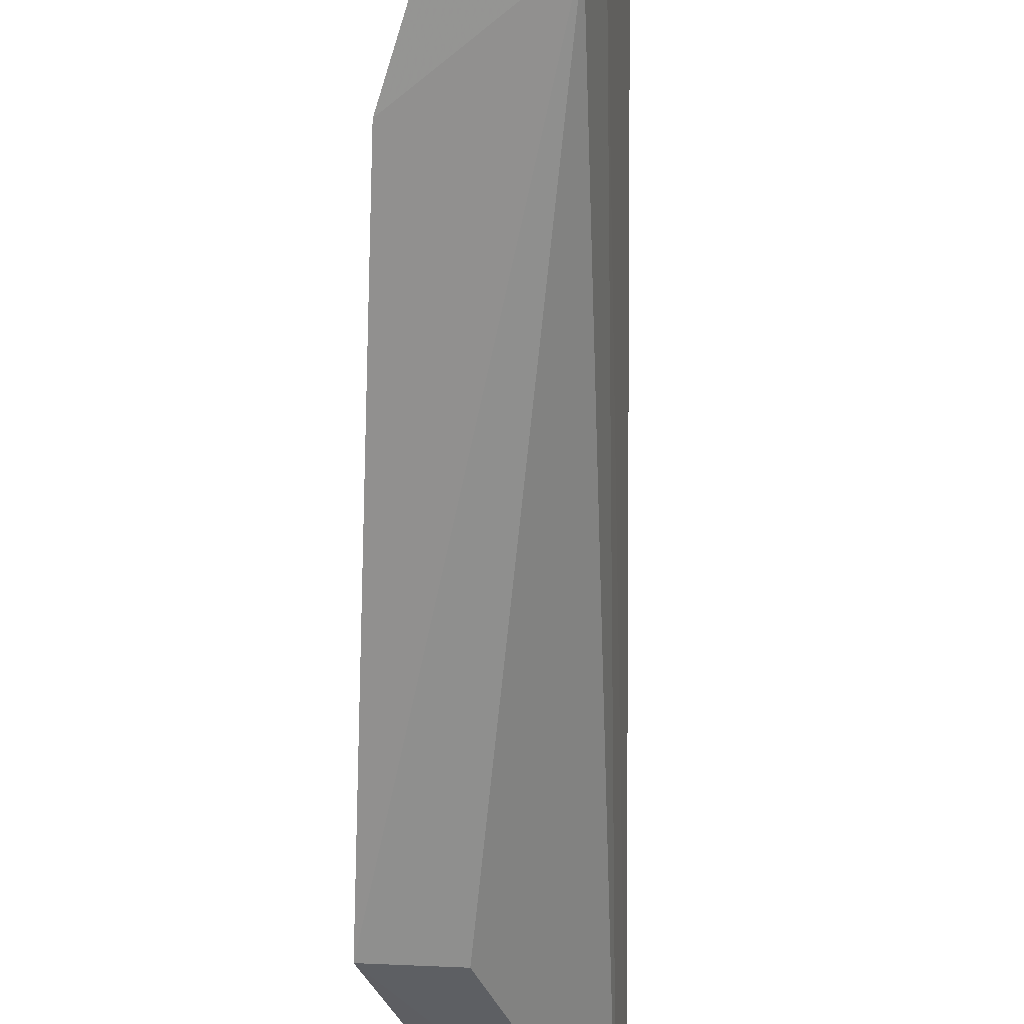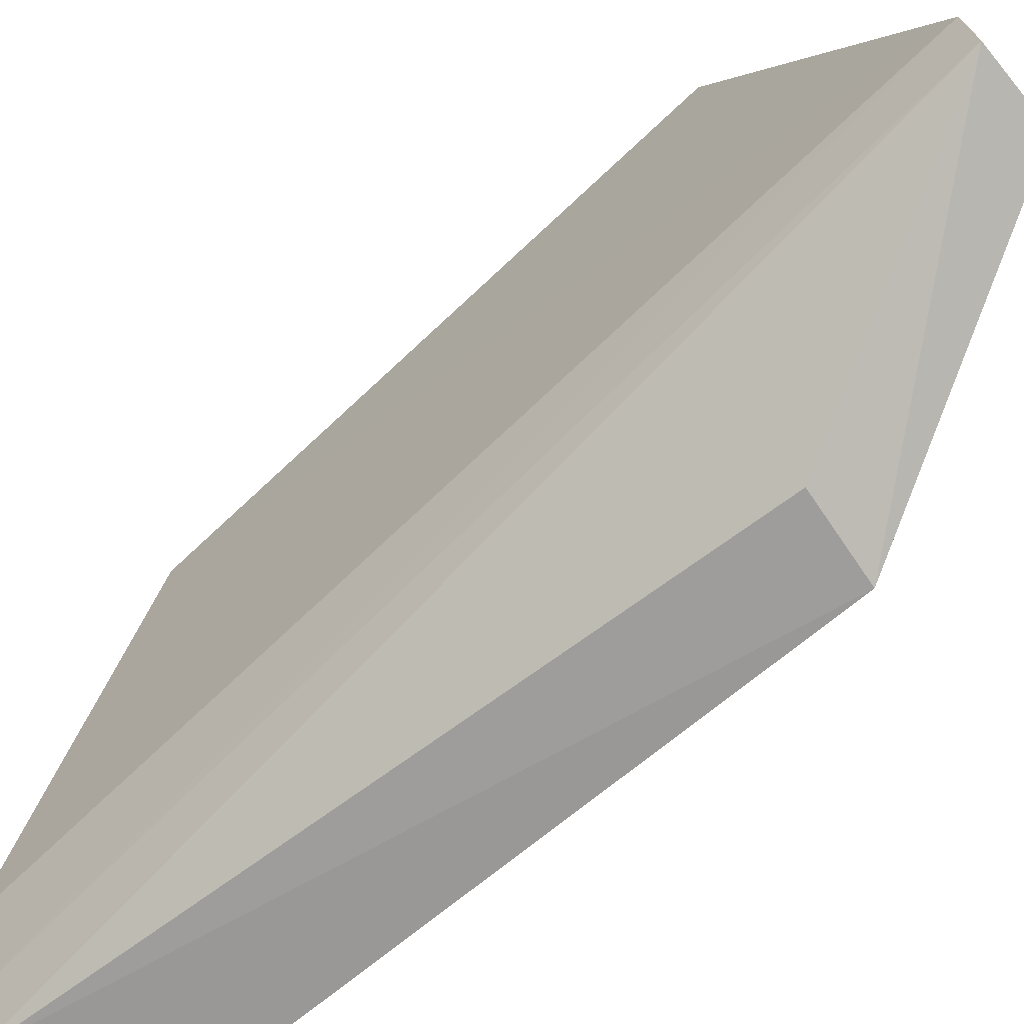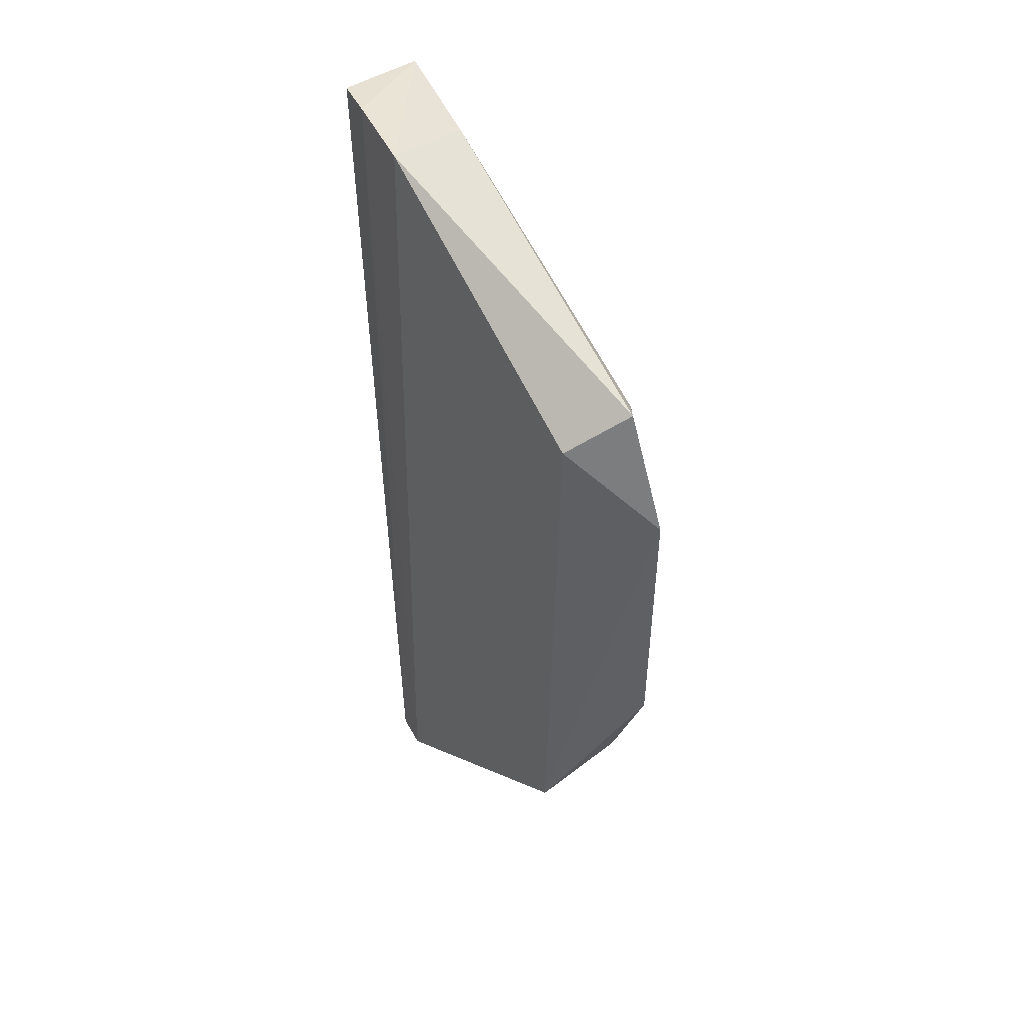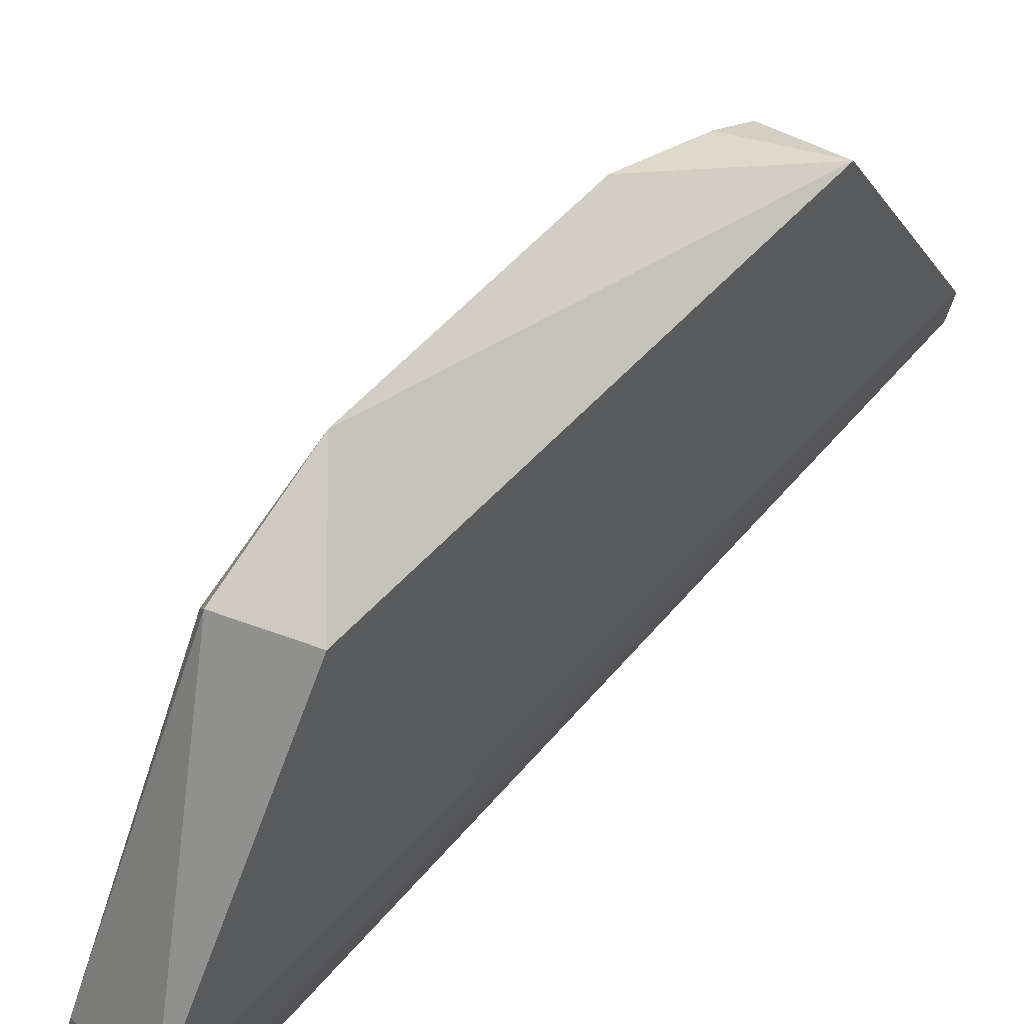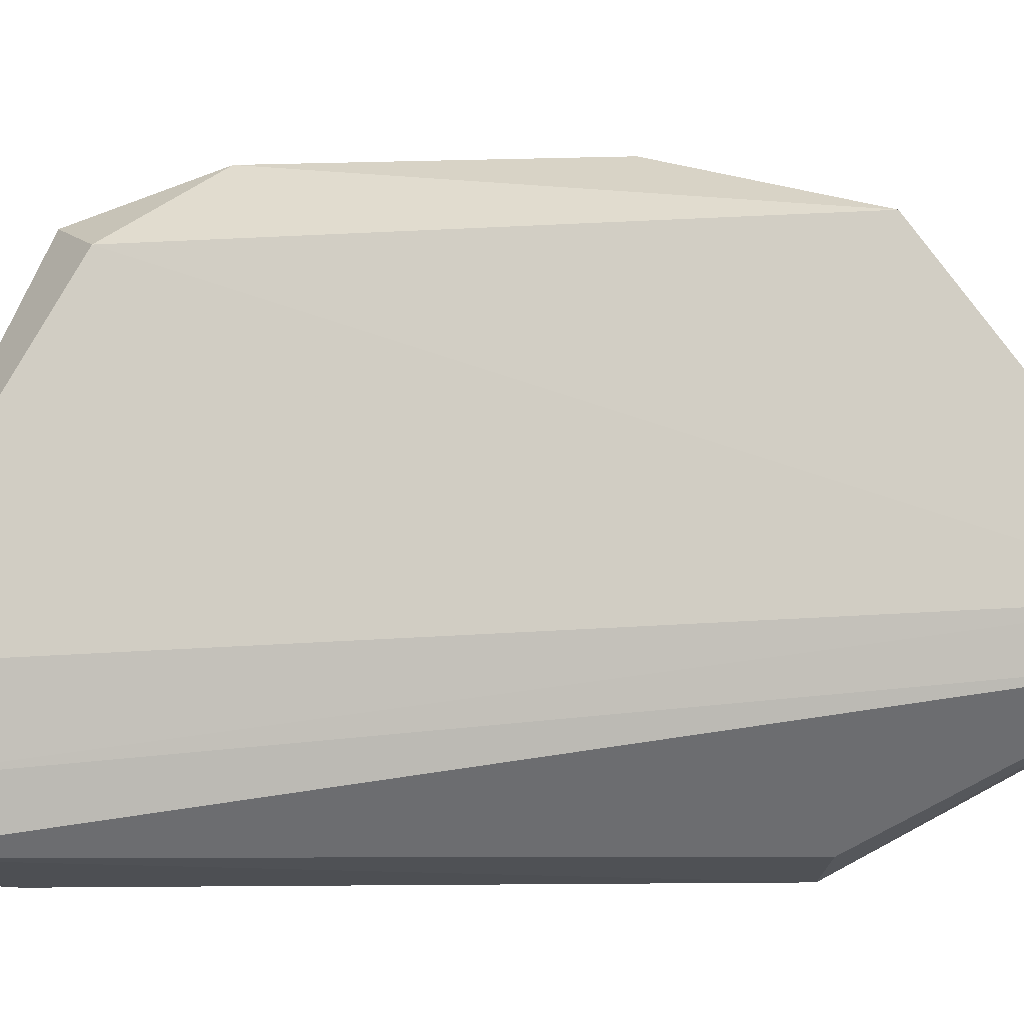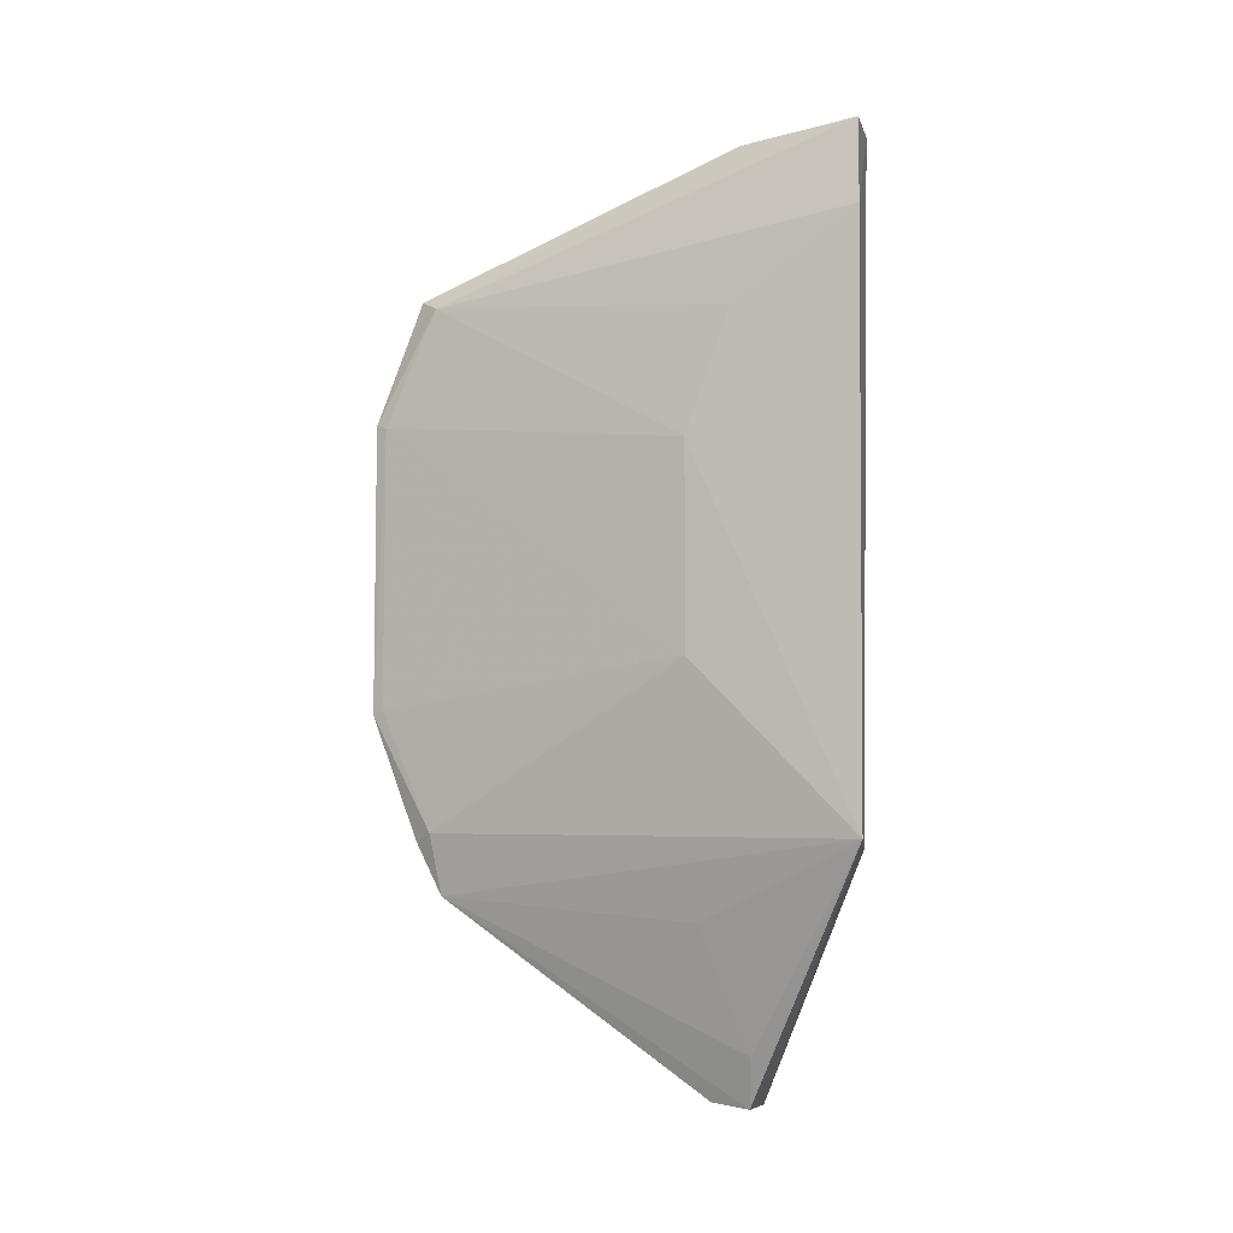
<metadata>
{"format":"obj","ext":"obj","renderer":"f3d","projection":"perspective","resolution":1024,"background":"white","views":[{"elev":-65.8,"azim":178.4,"up":"+Z"},{"elev":-64.3,"azim":-48.0,"up":"+Z"},{"elev":47.6,"azim":-37.9,"up":"+Y"},{"elev":47.2,"azim":-143.5,"up":"+Z"},{"elev":-11.0,"azim":-86.9,"up":"+Z"},{"elev":-5.9,"azim":106.4,"up":"+Y"}]}
</metadata>
<code>
v 0.07974 0.009756 0.05439
v 0.08697 -0.01781 0.02052
v 0.08647 0.02042 0.02037
v 0.07859 0.02699 0.02123
v 0.07393 -0.03444 0.03196
v 0.07949 0.01807 0.05125
v 0.08592 0.006788 0.03146
v 0.07952 -0.02152 0.04958
v 0.08187 -0.01844 0.02133
v 0.08479 0.02635 0.02065
v 0.07403 -0.0215 0.04993
v 0.08046 0.01735 0.04994
v 0.07941 -0.03451 0.02911
v 0.0799 -0.00932 0.0537
v 0.07451 -0.03473 0.02931
v 0.07654 0.02719 0.0298
v 0.07539 0.0156 0.04926
v 0.08005 0.009544 0.05361
v 0.0856 0.0149 0.02863
v 0.08289 0.02578 0.02857
v 0.07882 -0.03419 0.03172
v 0.08086 -0.03116 0.02872
v 0.07964 -0.009624 0.05446
v 0.08043 -0.01742 0.0501
v 0.07765 0.02748 0.02447
v 0.08584 -0.006713 0.03148
v 0.08305 -0.02295 0.03147
v 0.07961 -0.01796 0.05133
f 3 2 4
f 7 2 3
f 9 4 2
f 10 3 4
f 11 5 8
f 12 6 1
f 12 3 10
f 15 4 9
f 15 13 5
f 15 9 2
f 15 2 13
f 17 11 1
f 17 1 6
f 17 6 16
f 17 16 5
f 17 5 11
f 18 12 1
f 18 7 12
f 19 12 7
f 19 7 3
f 19 3 12
f 20 12 10
f 20 6 12
f 20 16 6
f 20 10 16
f 21 13 8
f 21 8 5
f 21 5 13
f 22 13 2
f 22 8 13
f 23 1 11
f 23 18 1
f 23 14 18
f 24 8 2
f 24 14 23
f 25 16 10
f 25 10 4
f 25 4 15
f 25 15 5
f 25 5 16
f 26 18 14
f 26 7 18
f 26 14 24
f 26 24 2
f 26 2 7
f 27 22 2
f 27 2 8
f 27 8 22
f 28 23 11
f 28 11 8
f 28 24 23
f 28 8 24

</code>
